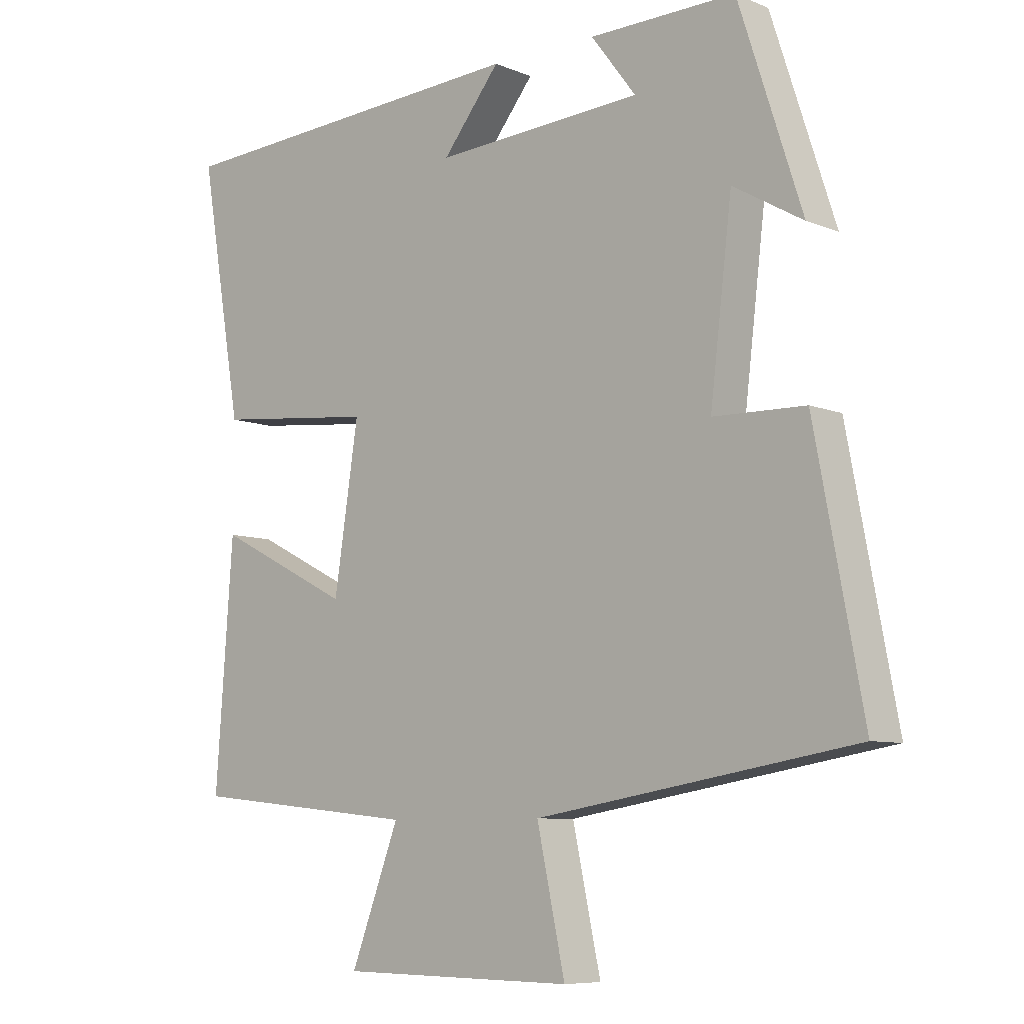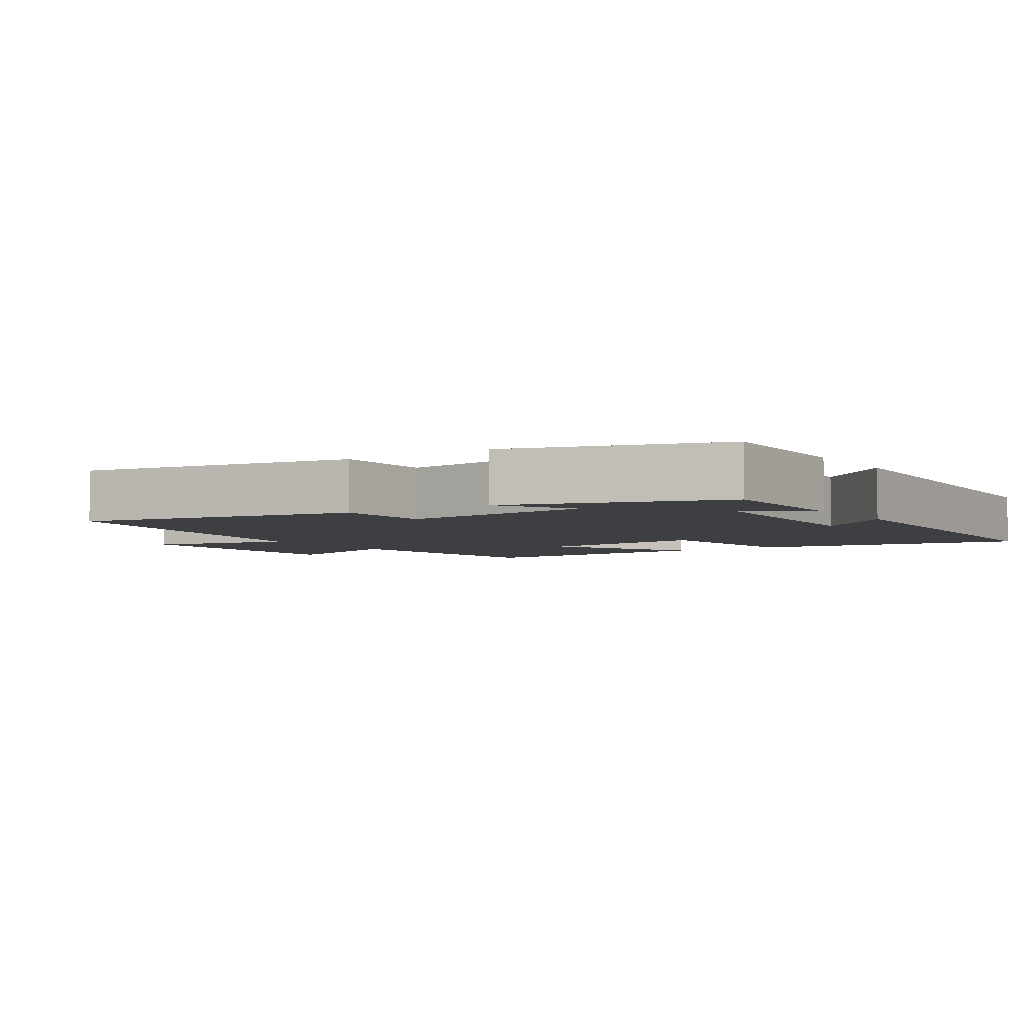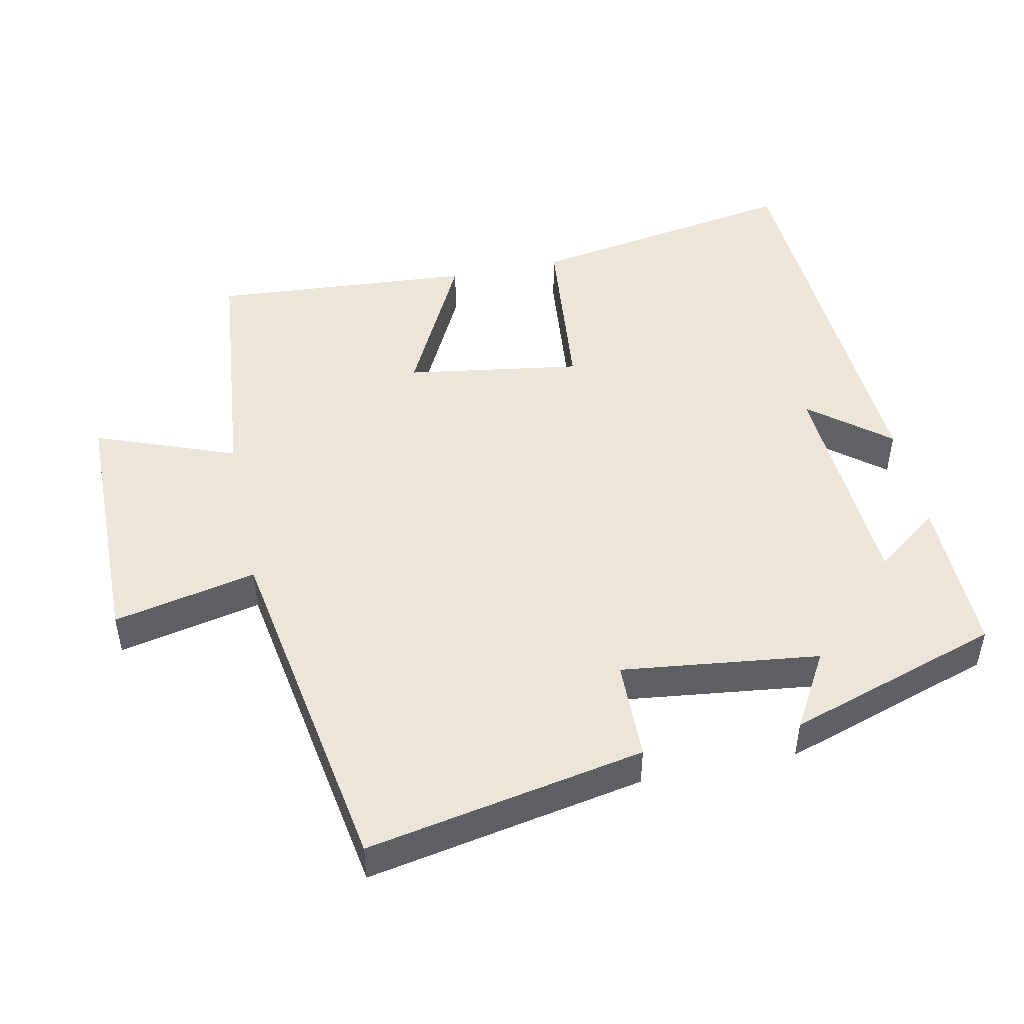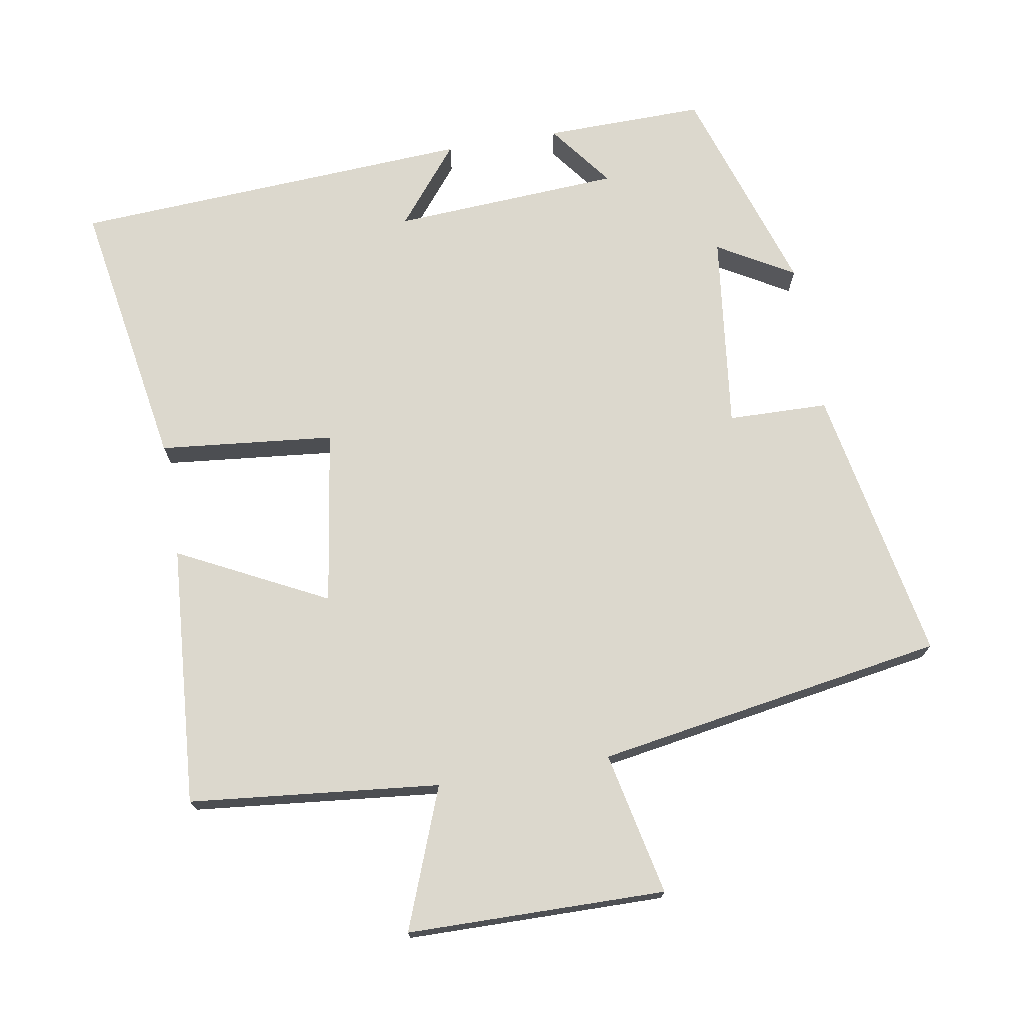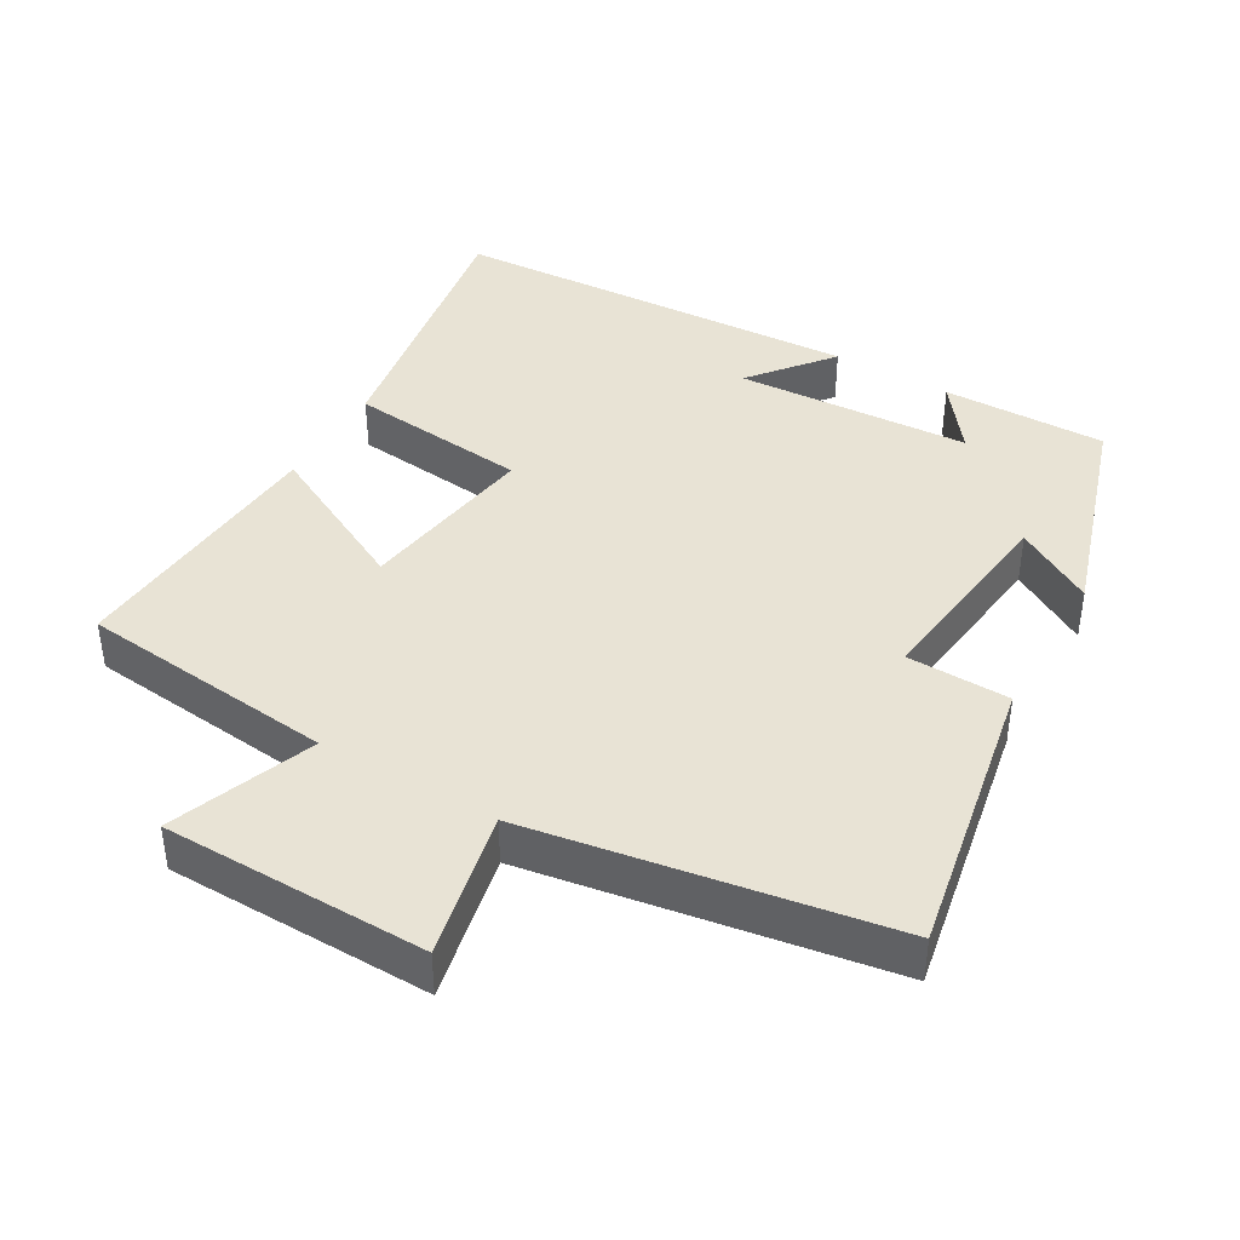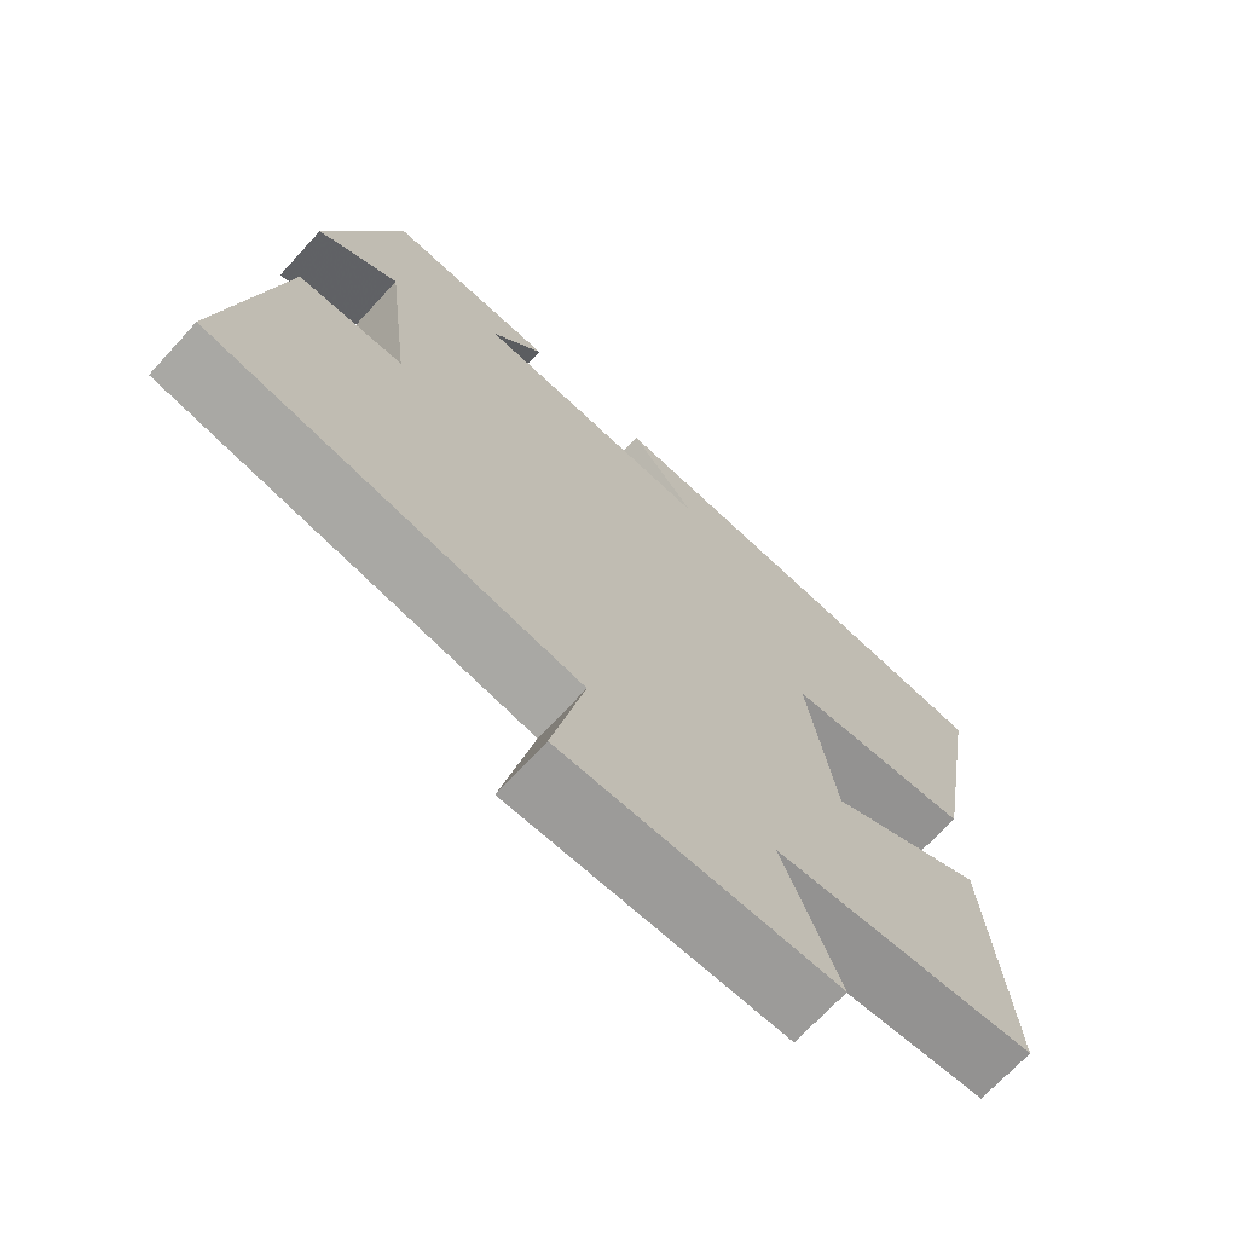
<metadata>
{"format":"obj","ext":"obj","renderer":"f3d","projection":"perspective","resolution":1024,"background":"white","views":[{"elev":-7.8,"azim":-138.6,"up":"+Z"},{"elev":-4.3,"azim":-56.0,"up":"+Y"},{"elev":48.1,"azim":-101.8,"up":"+Y"},{"elev":72.6,"azim":170.4,"up":"+Y"},{"elev":41.3,"azim":-149.8,"up":"+Y"},{"elev":-70.0,"azim":-42.6,"up":"+Z"}]}
</metadata>
<code>
v 0.566 0.07 0.466
v 0.5 0.07 0.077
v 0.25 0.07 0.052
v 0.288 0.07 -0.198
v 0.5 0.07 -0.091
v 0.527 0.07 -0.464
v 0.17 0.07 -0.5
v 0.246 0.07 -0.7
v -0.122 0.07 -0.704
v -0.078 0.07 -0.5
v -0.575 0.07 -0.417
v -0.5 0.07 -0.022
v -0.357 0.07 -0.019
v -0.391 0.07 0.263
v -0.5 0.07 0.2
v -0.401 0.07 0.504
v -0.173 0.07 0.5
v -0.243 0.07 0.408
v 0.083 0.07 0.388
v -0.007 0.07 0.5
v 0.566 0 0.466
v 0.5 0 0.077
v 0.25 0 0.052
v 0.288 0 -0.198
v 0.5 0 -0.091
v 0.527 0 -0.464
v 0.17 0 -0.5
v 0.246 0 -0.7
v -0.122 0 -0.704
v -0.078 0 -0.5
v -0.575 0 -0.417
v -0.5 0 -0.022
v -0.357 0 -0.019
v -0.391 0 0.263
v -0.5 0 0.2
v -0.401 0 0.504
v -0.173 0 0.5
v -0.243 0 0.408
v 0.083 0 0.388
v -0.007 0 0.5
f 19 20 1 2
f 18 19 2 3
f 16 17 18
f 15 16 18
f 14 15 18
f 18 3 4
f 14 18 4
f 13 14 4
f 12 13 4
f 11 12 4
f 10 11 4
f 7 8 9 10
f 6 7 10
f 5 6 10
f 4 5 10
f 22 21 40 39
f 23 22 39 38
f 38 37 36
f 38 36 35
f 38 35 34
f 24 23 38
f 24 38 34
f 24 34 33
f 24 33 32
f 24 32 31
f 24 31 30
f 30 29 28 27
f 30 27 26
f 30 26 25
f 30 25 24
f 1 21 22 2
f 2 22 23 3
f 3 23 24 4
f 4 24 25 5
f 5 25 26 6
f 6 26 27 7
f 7 27 28 8
f 8 28 29 9
f 9 29 30 10
f 10 30 31 11
f 11 31 32 12
f 12 32 33 13
f 13 33 34 14
f 14 34 35 15
f 15 35 36 16
f 16 36 37 17
f 17 37 38 18
f 18 38 39 19
f 19 39 40 20
f 20 40 21 1

</code>
